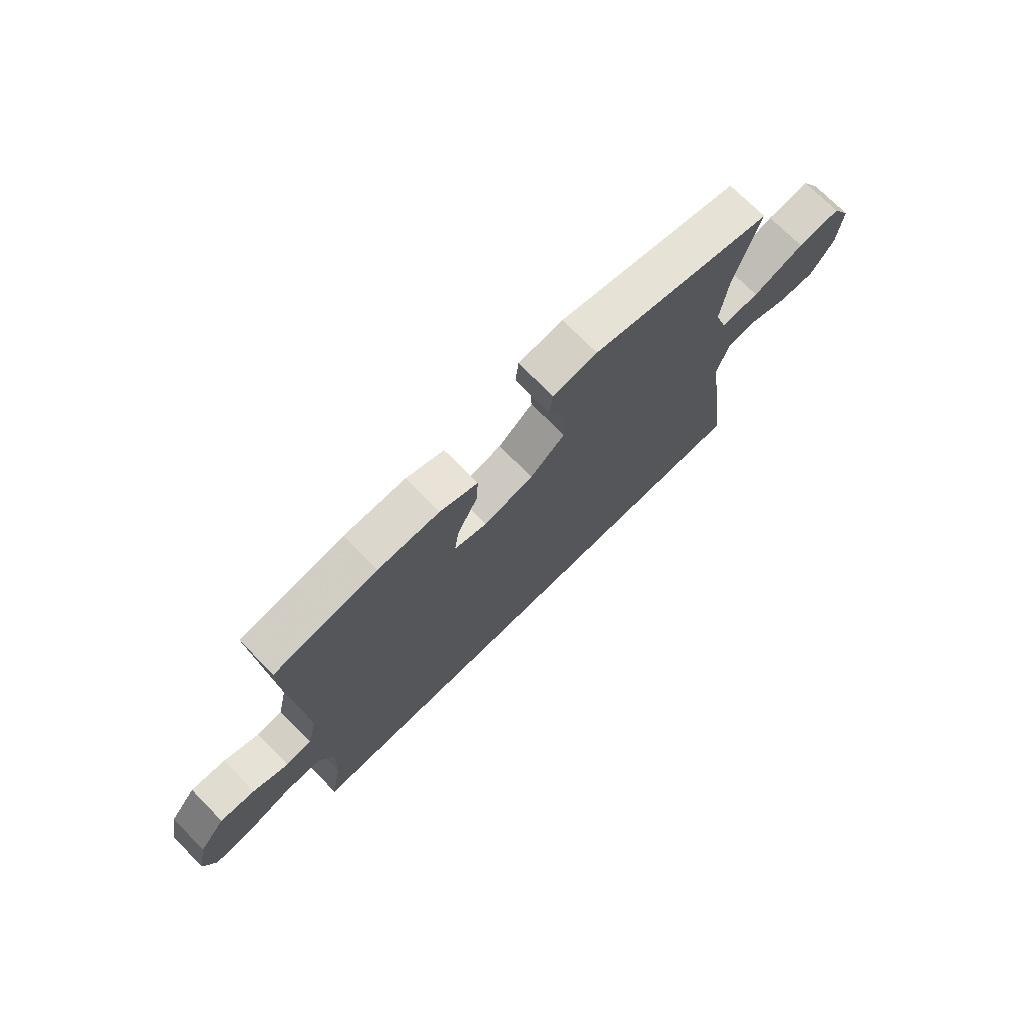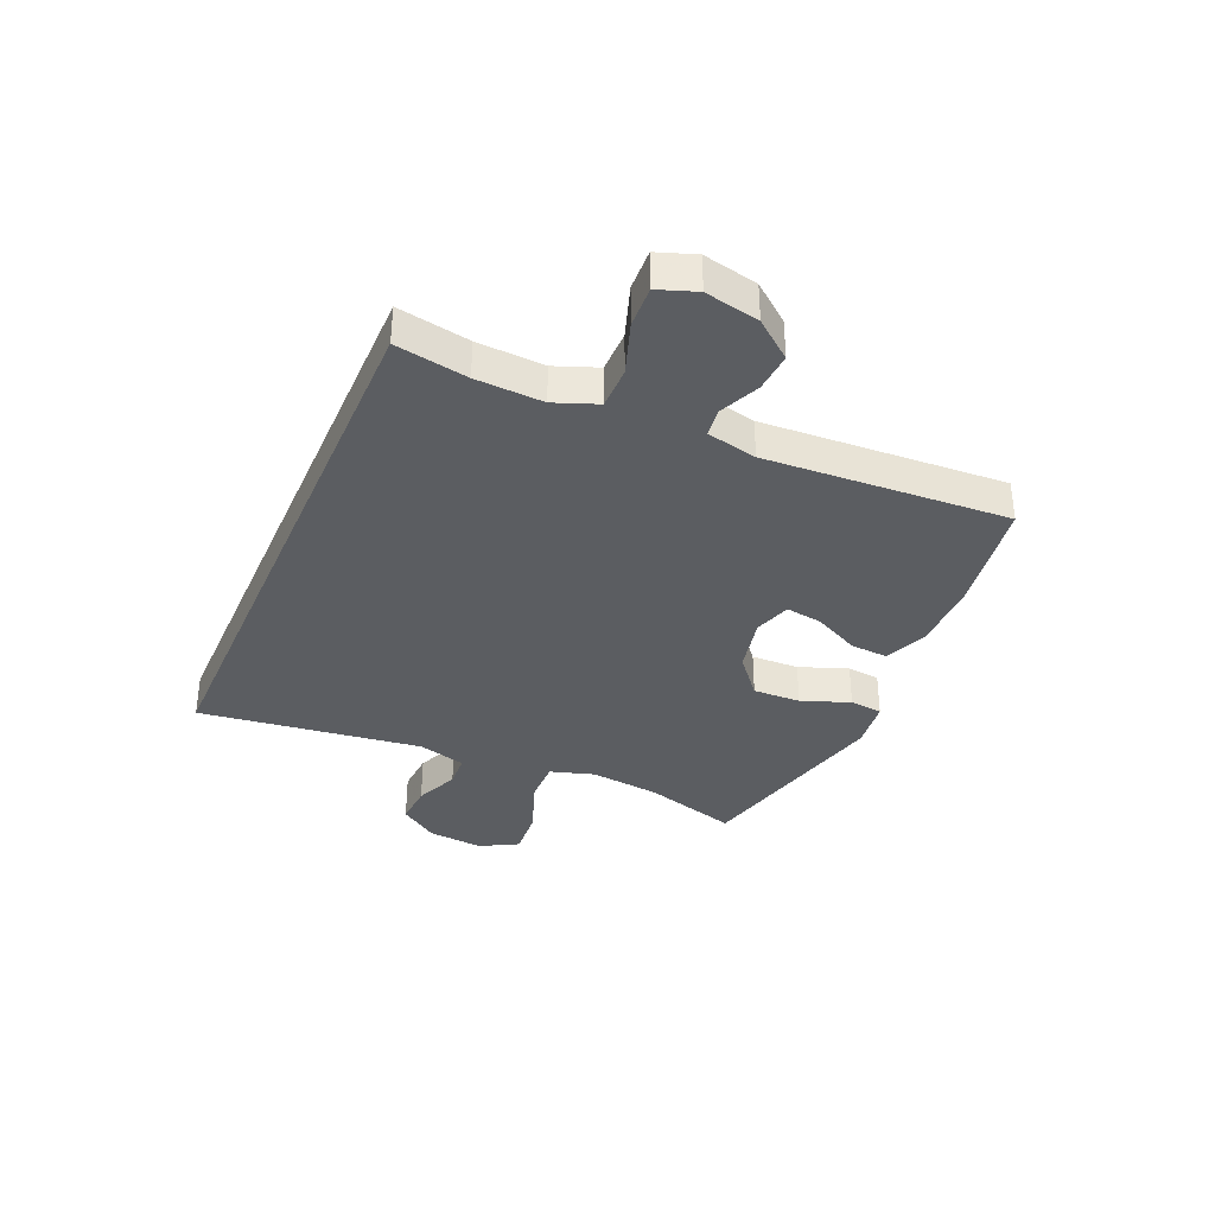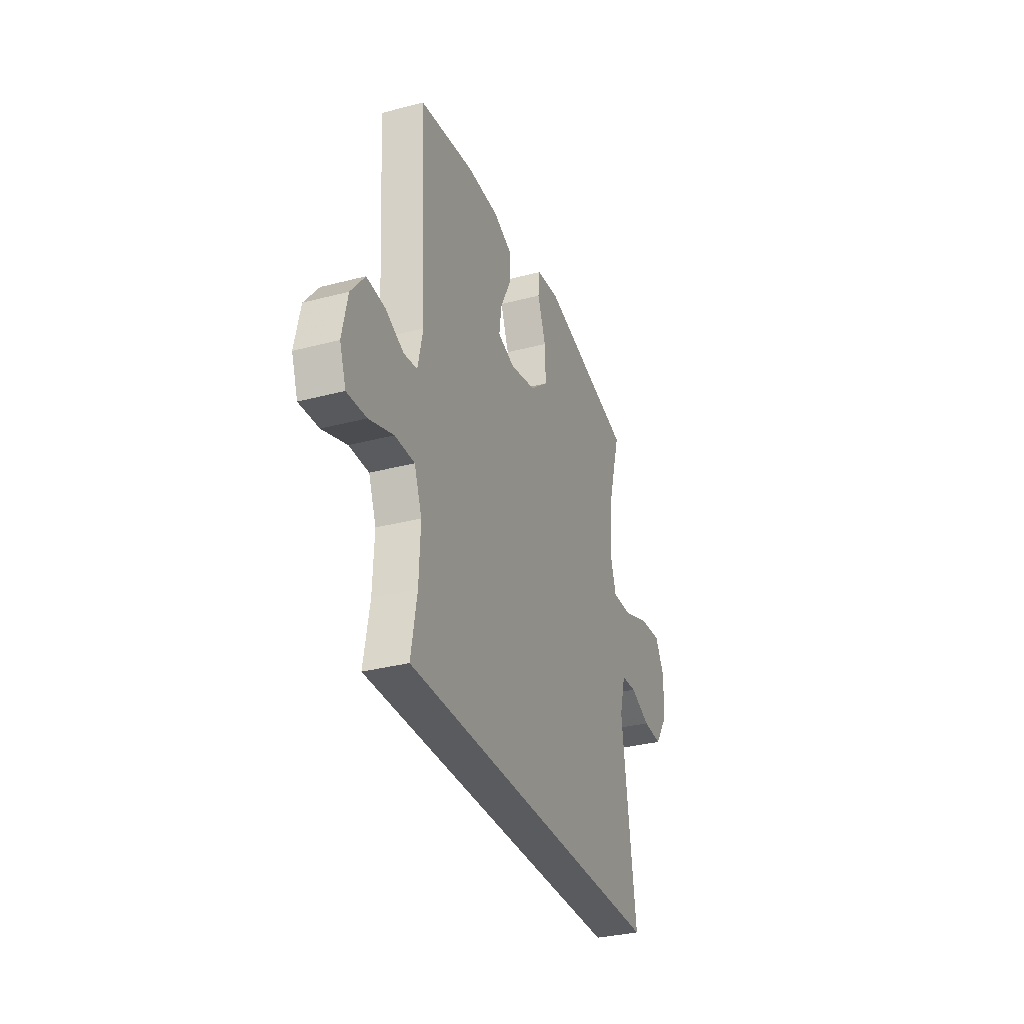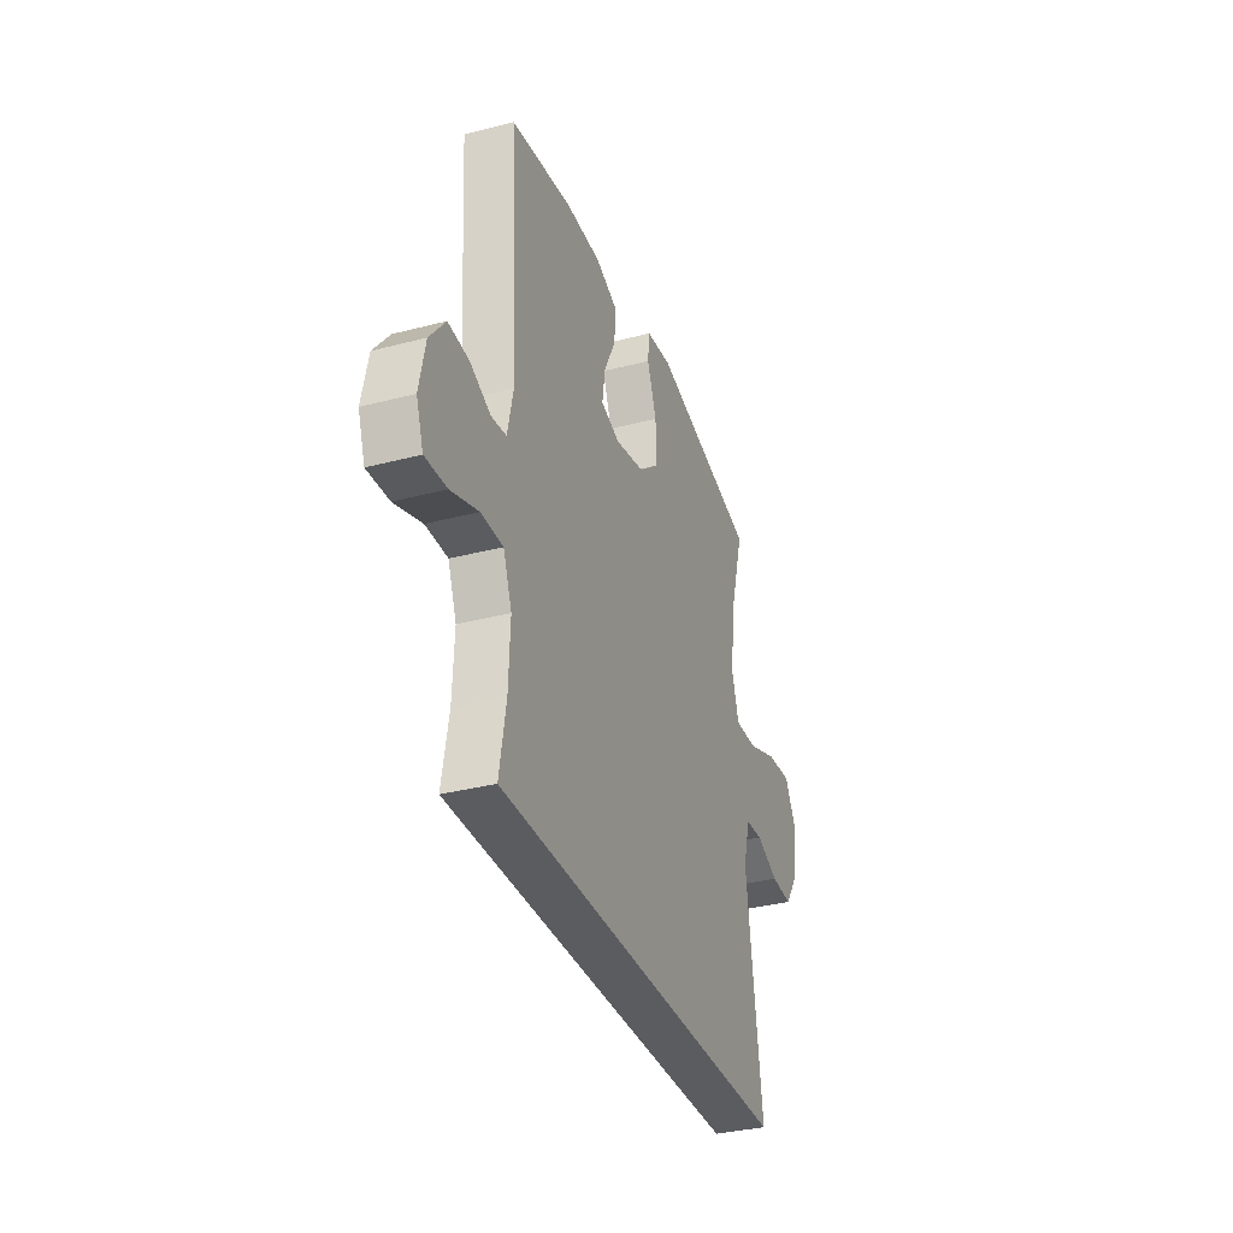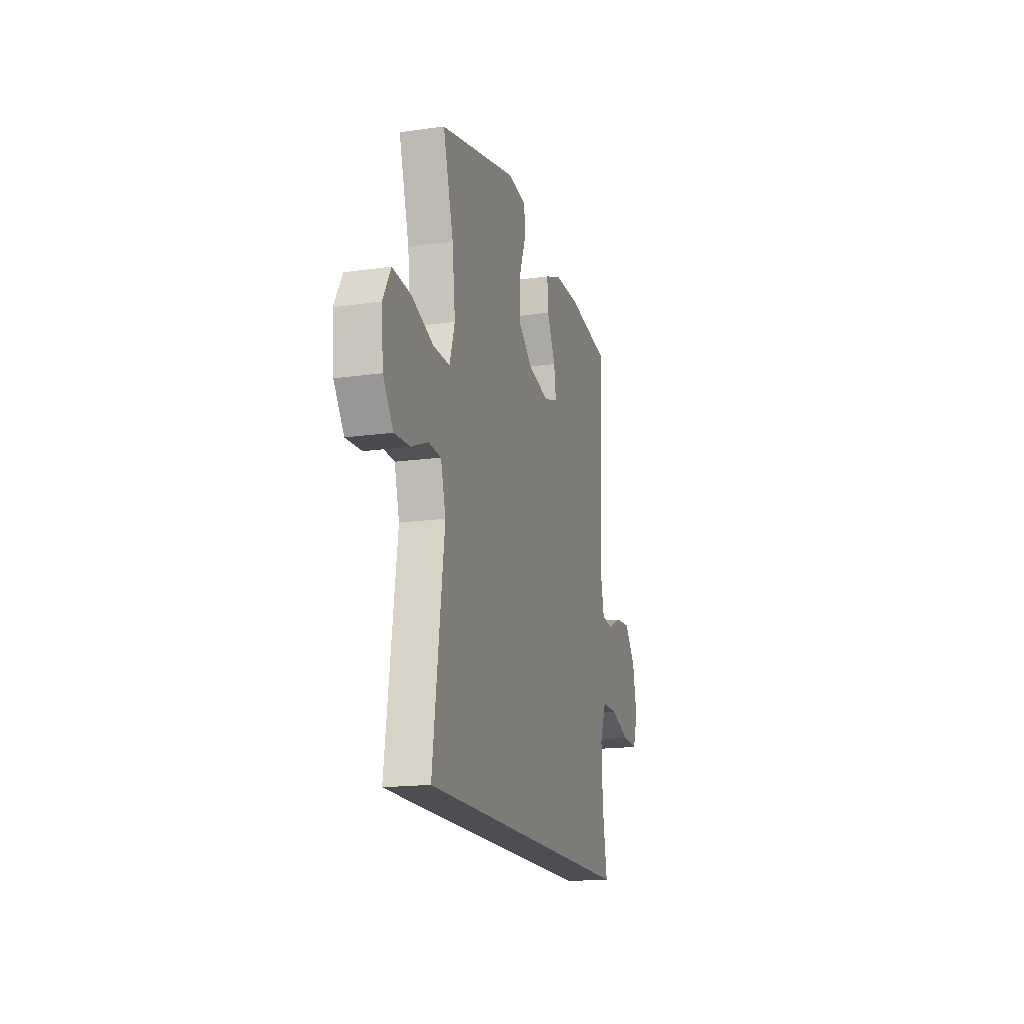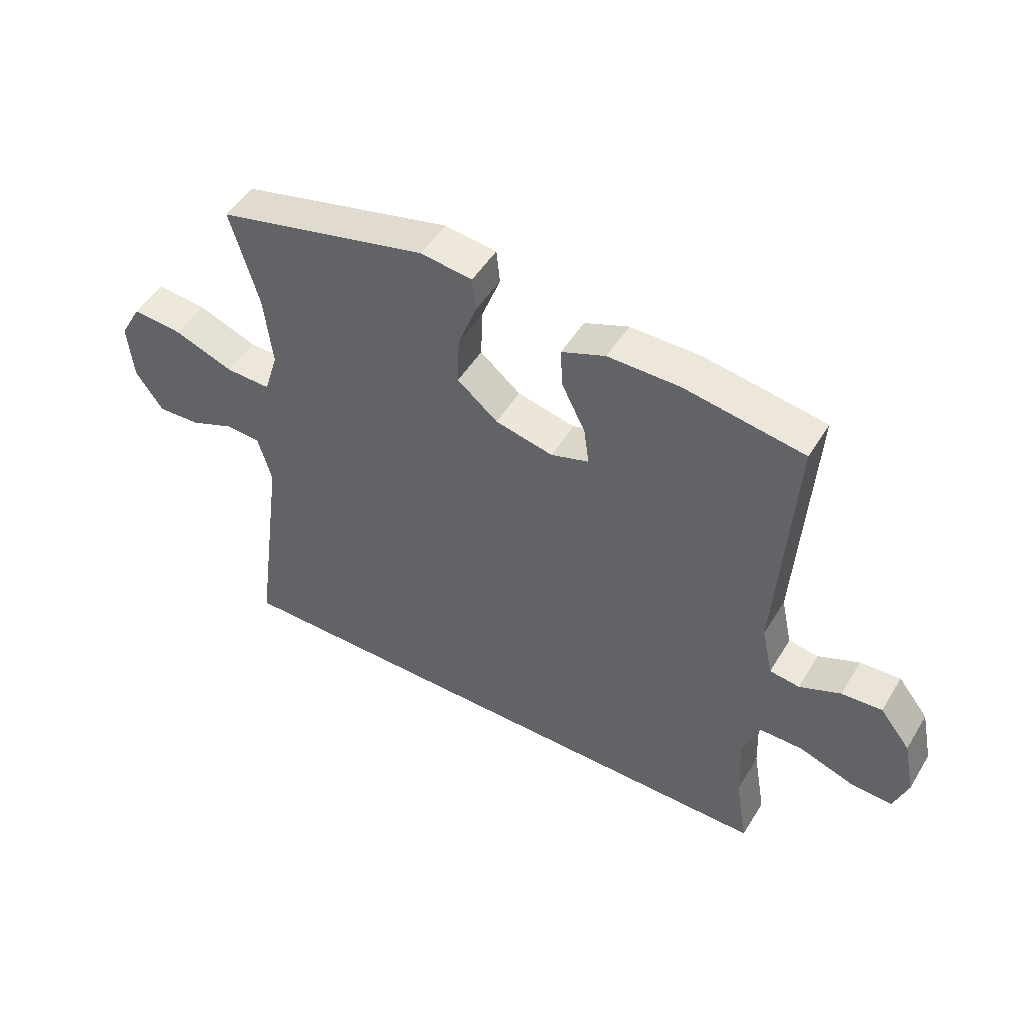
<metadata>
{"format":"obj","ext":"obj","renderer":"f3d","projection":"perspective","resolution":1024,"background":"white","views":[{"elev":72.9,"azim":-44.6,"up":"+Z"},{"elev":-35.8,"azim":-113.7,"up":"+Y"},{"elev":-32.6,"azim":-69.9,"up":"+Z"},{"elev":-33.9,"azim":-70.5,"up":"+Z"},{"elev":-17.0,"azim":105.9,"up":"+Z"},{"elev":49.6,"azim":-149.6,"up":"+Z"}]}
</metadata>
<code>
v 0.5 0.07 0.5
v 0.452 0.07 0.333
v 0.438 0.07 0.209
v 0.462 0.07 0.131
v 0.539 0.07 0.133
v 0.641 0.07 0.171
v 0.726 0.07 0.178
v 0.763 0.07 0.112
v 0.754 0.07 0.013
v 0.707 0.07 -0.055
v 0.634 0.07 -0.051
v 0.557 0.07 -0.019
v 0.498 0.07 -0.023
v 0.475 0.07 -0.108
v 0.528 0.07 -0.5
v -0.489 0.07 -0.5
v -0.467 0.07 -0.373
v -0.462 0.07 -0.255
v -0.491 0.07 -0.18
v -0.565 0.07 -0.18
v -0.657 0.07 -0.212
v -0.73 0.07 -0.216
v -0.754 0.07 -0.149
v -0.734 0.07 -0.053
v -0.682 0.07 0.013
v -0.613 0.07 0.008
v -0.543 0.07 -0.023
v -0.492 0.07 -0.016
v -0.473 0.07 0.072
v -0.5 0.07 0.5
v -0.296 0.07 0.533
v -0.174 0.07 0.533
v -0.099 0.07 0.503
v -0.103 0.07 0.436
v -0.143 0.07 0.355
v -0.152 0.07 0.291
v -0.087 0.07 0.27
v 0.012 0.07 0.292
v 0.081 0.07 0.349
v 0.078 0.07 0.433
v 0.046 0.07 0.518
v 0.052 0.07 0.576
v 0.14 0.07 0.587
v 0.5 0 0.5
v 0.452 0 0.333
v 0.438 0 0.209
v 0.462 0 0.131
v 0.539 0 0.133
v 0.641 0 0.171
v 0.726 0 0.178
v 0.763 0 0.112
v 0.754 0 0.013
v 0.707 0 -0.055
v 0.634 0 -0.051
v 0.557 0 -0.019
v 0.498 0 -0.023
v 0.475 0 -0.108
v 0.528 0 -0.5
v -0.489 0 -0.5
v -0.467 0 -0.373
v -0.462 0 -0.255
v -0.491 0 -0.18
v -0.565 0 -0.18
v -0.657 0 -0.212
v -0.73 0 -0.216
v -0.754 0 -0.149
v -0.734 0 -0.053
v -0.682 0 0.013
v -0.613 0 0.008
v -0.543 0 -0.023
v -0.492 0 -0.016
v -0.473 0 0.072
v -0.5 0 0.5
v -0.296 0 0.533
v -0.174 0 0.533
v -0.099 0 0.503
v -0.103 0 0.436
v -0.143 0 0.355
v -0.152 0 0.291
v -0.087 0 0.27
v 0.012 0 0.292
v 0.081 0 0.349
v 0.078 0 0.433
v 0.046 0 0.518
v 0.052 0 0.576
v 0.14 0 0.587
f 43 1 2
f 42 43 2
f 41 42 2
f 40 41 2
f 39 40 2 3
f 38 39 3 4
f 37 38 4
f 33 34 35
f 32 33 35
f 31 32 35
f 30 31 35
f 29 30 35
f 28 29 35 36
f 25 26 27
f 24 25 27
f 23 24 27
f 22 23 27
f 21 22 27
f 20 21 27
f 19 20 27 28
f 28 36 37
f 19 28 37
f 18 19 37
f 14 15 16 17
f 18 37 4
f 17 18 4
f 14 17 4
f 13 14 4
f 10 11 12
f 9 10 12
f 8 9 12
f 7 8 12
f 6 7 12
f 5 6 12
f 4 5 12 13
f 45 44 86
f 45 86 85
f 45 85 84
f 45 84 83
f 46 45 83 82
f 47 46 82 81
f 47 81 80
f 78 77 76
f 78 76 75
f 78 75 74
f 78 74 73
f 78 73 72
f 79 78 72 71
f 70 69 68
f 70 68 67
f 70 67 66
f 70 66 65
f 70 65 64
f 70 64 63
f 71 70 63 62
f 80 79 71
f 80 71 62
f 80 62 61
f 60 59 58 57
f 47 80 61
f 47 61 60
f 47 60 57
f 47 57 56
f 55 54 53
f 55 53 52
f 55 52 51
f 55 51 50
f 55 50 49
f 55 49 48
f 56 55 48 47
f 1 44 45 2
f 2 45 46 3
f 3 46 47 4
f 4 47 48 5
f 5 48 49 6
f 6 49 50 7
f 7 50 51 8
f 8 51 52 9
f 9 52 53 10
f 10 53 54 11
f 11 54 55 12
f 12 55 56 13
f 13 56 57 14
f 14 57 58 15
f 15 58 59 16
f 16 59 60 17
f 17 60 61 18
f 18 61 62 19
f 19 62 63 20
f 20 63 64 21
f 21 64 65 22
f 22 65 66 23
f 23 66 67 24
f 24 67 68 25
f 25 68 69 26
f 26 69 70 27
f 27 70 71 28
f 28 71 72 29
f 29 72 73 30
f 30 73 74 31
f 31 74 75 32
f 32 75 76 33
f 33 76 77 34
f 34 77 78 35
f 35 78 79 36
f 36 79 80 37
f 37 80 81 38
f 38 81 82 39
f 39 82 83 40
f 40 83 84 41
f 41 84 85 42
f 42 85 86 43
f 43 86 44 1

</code>
